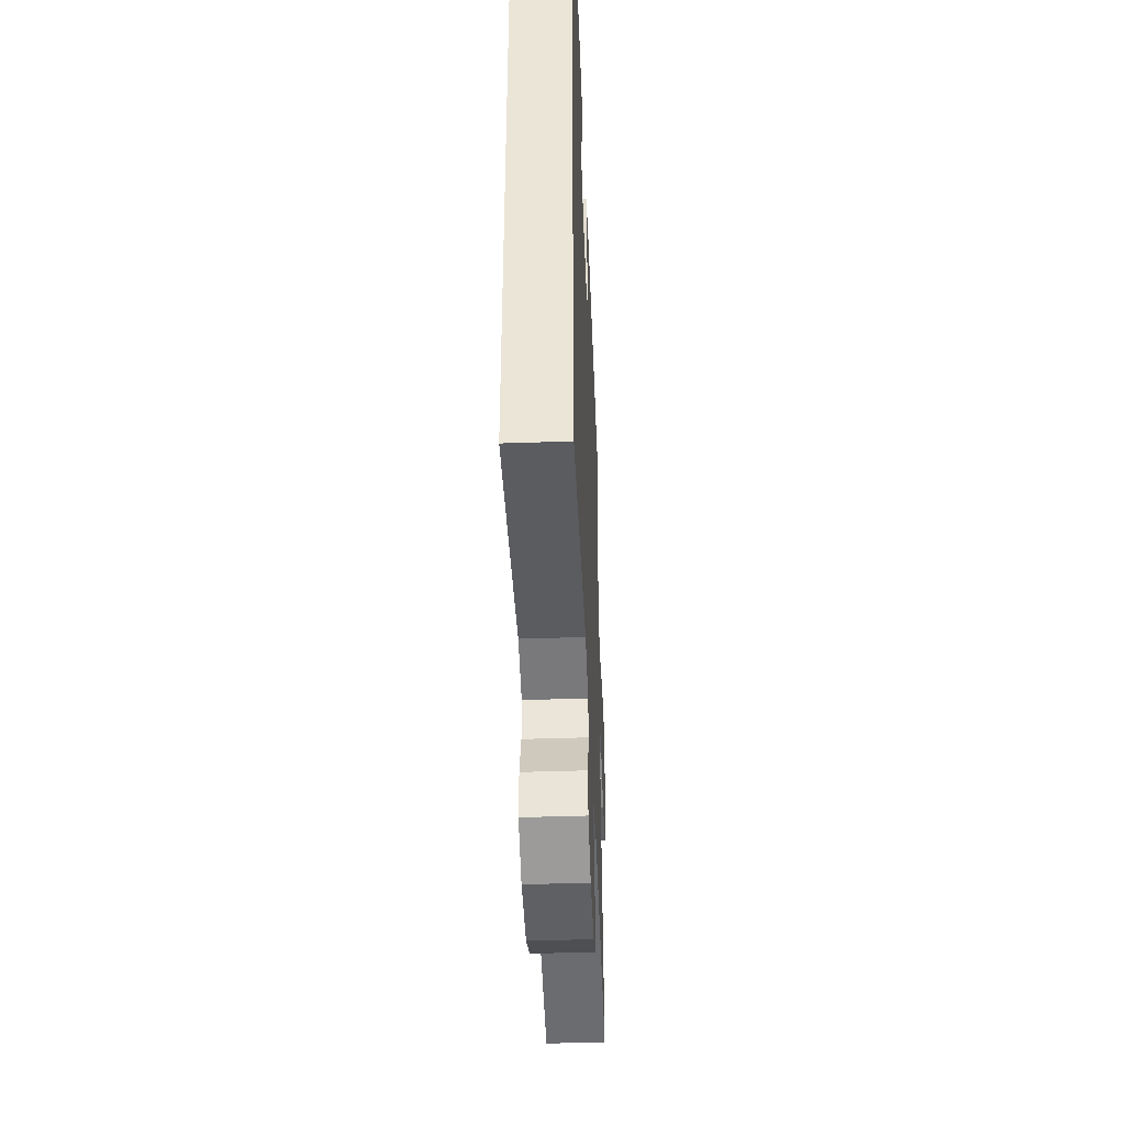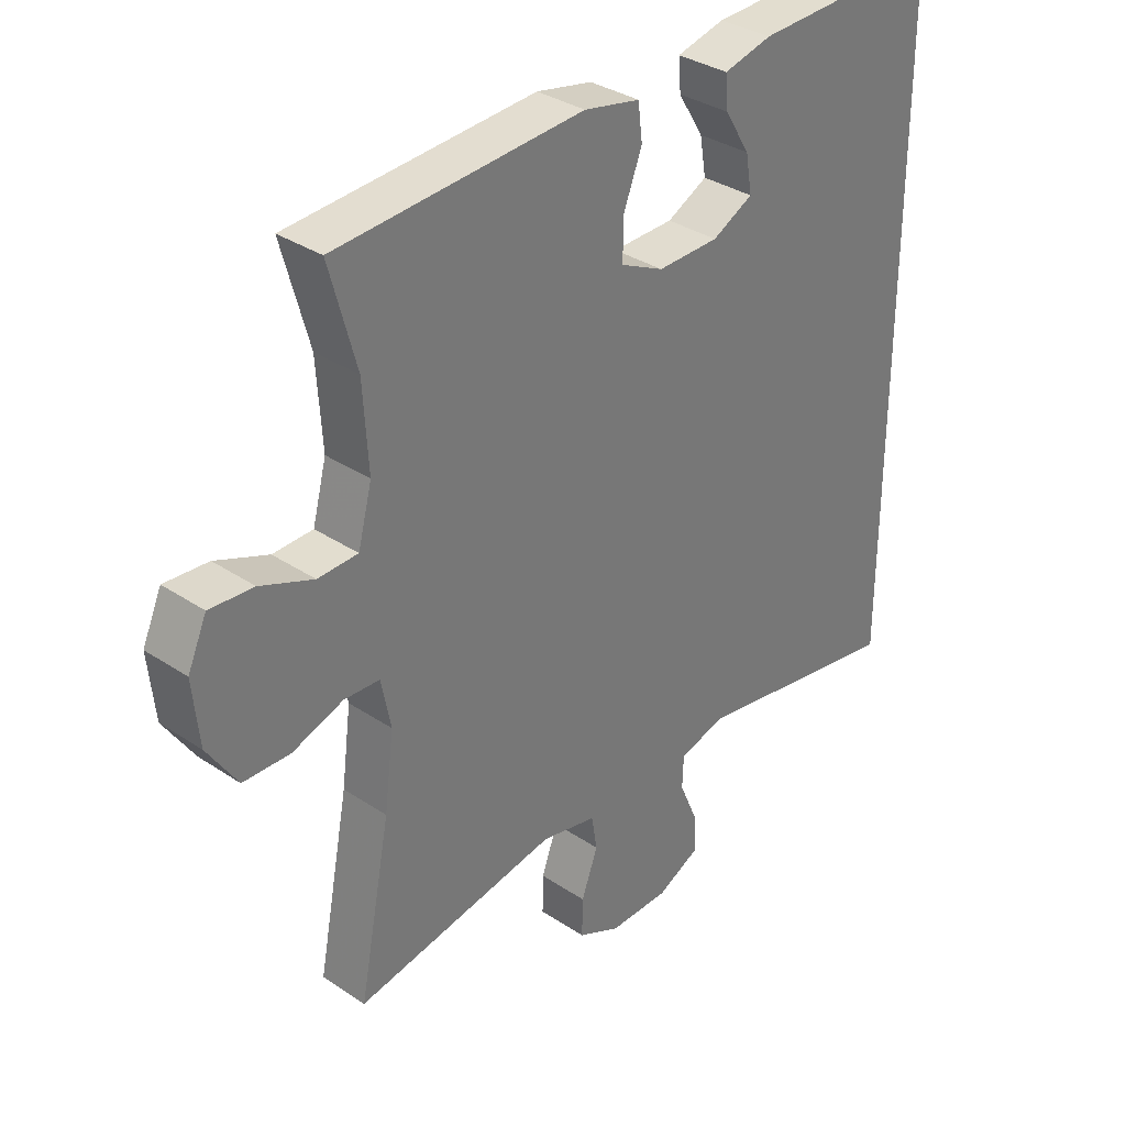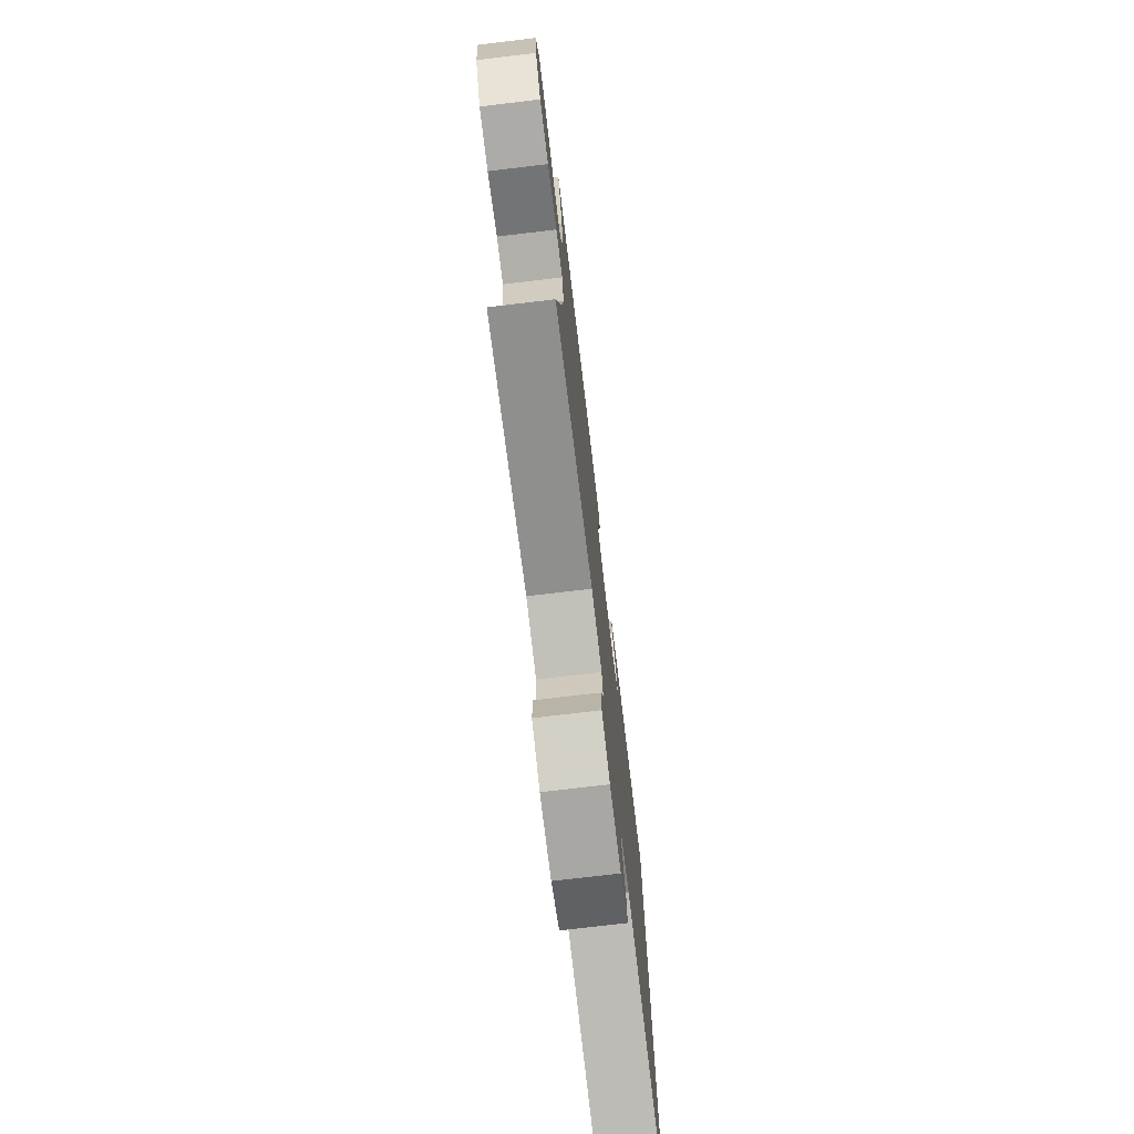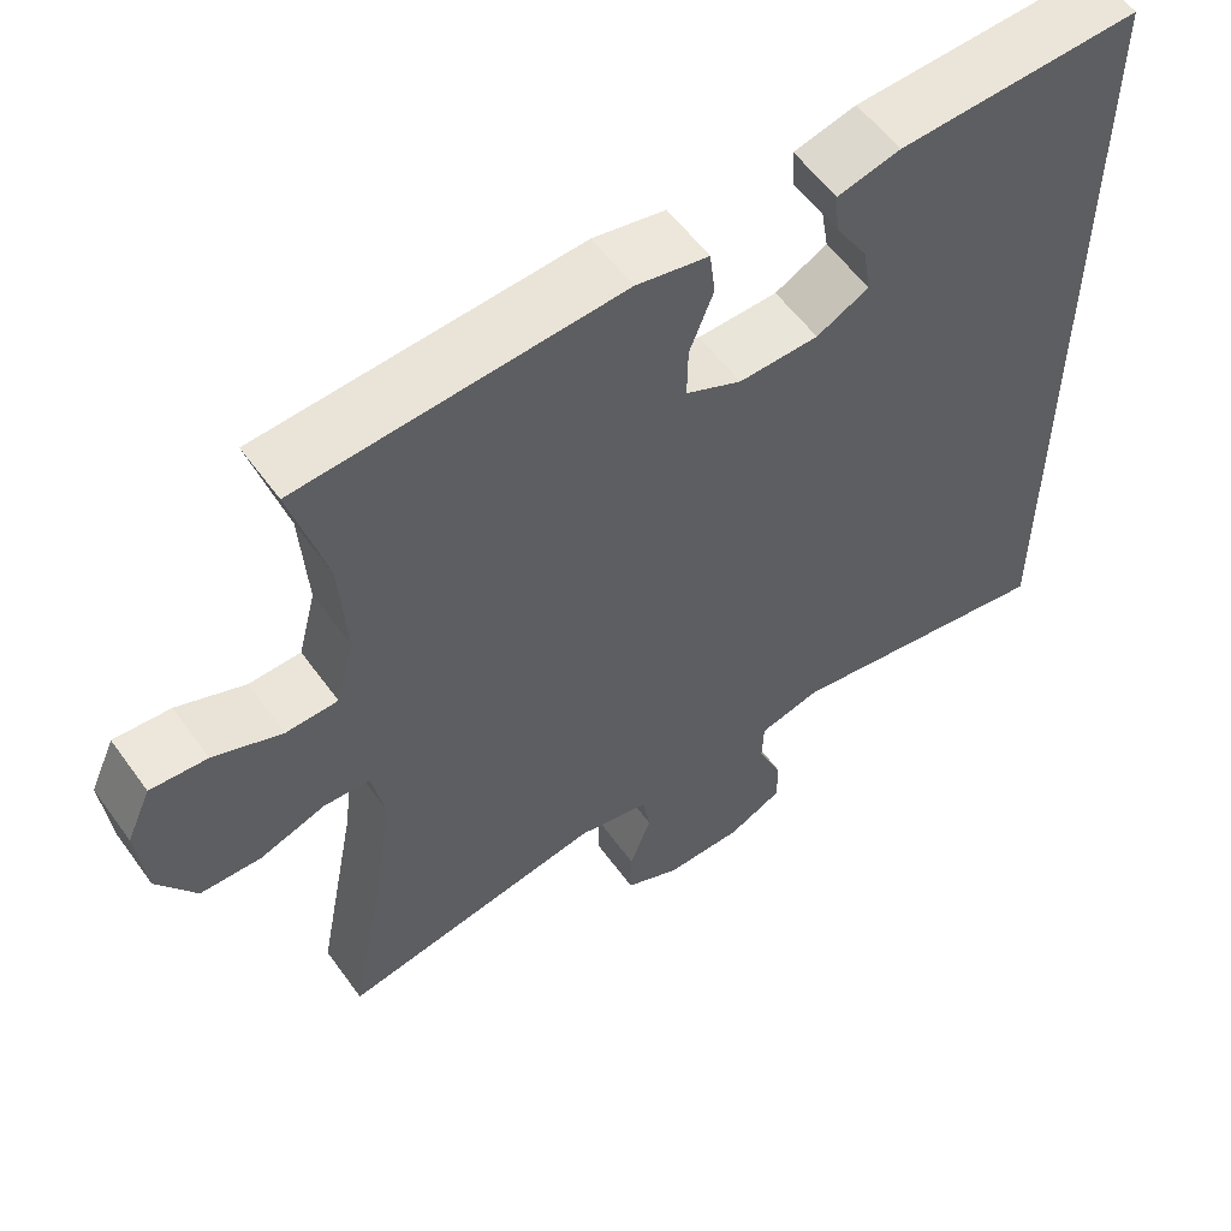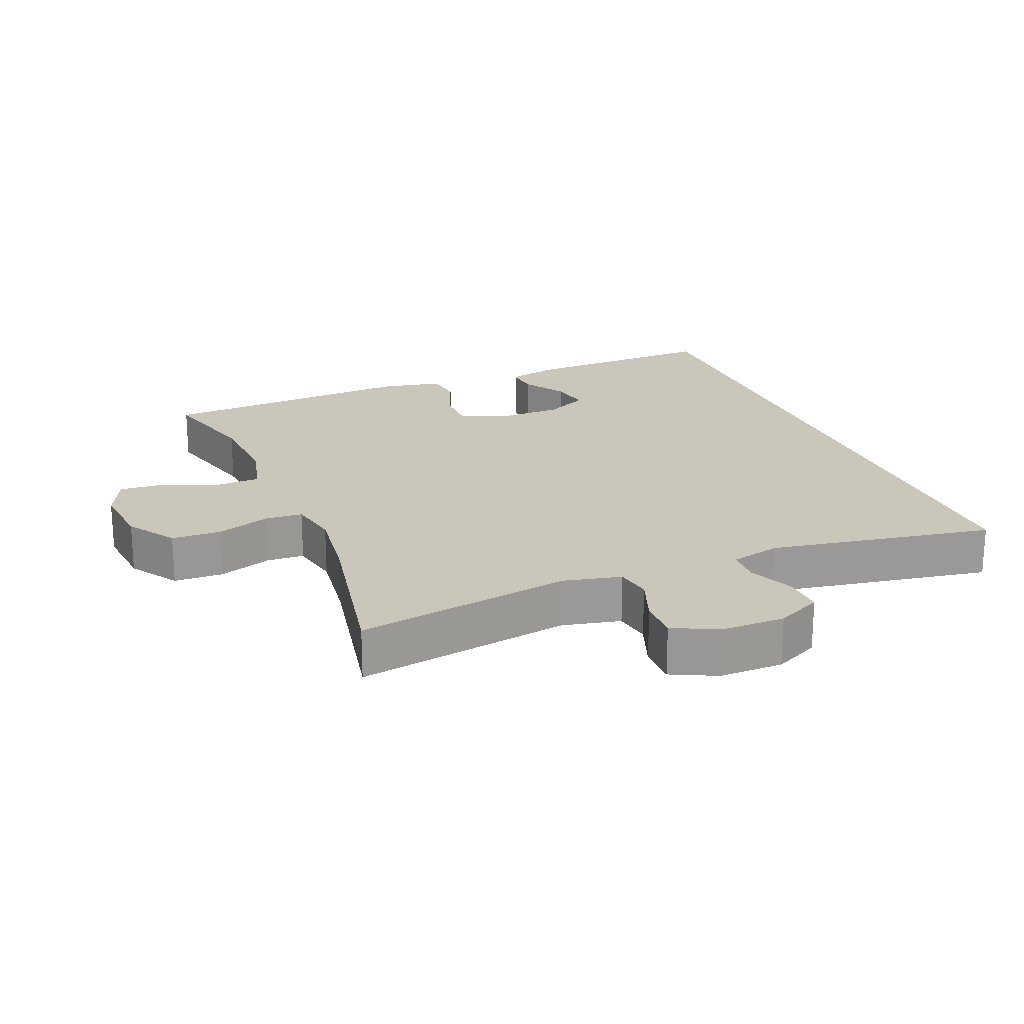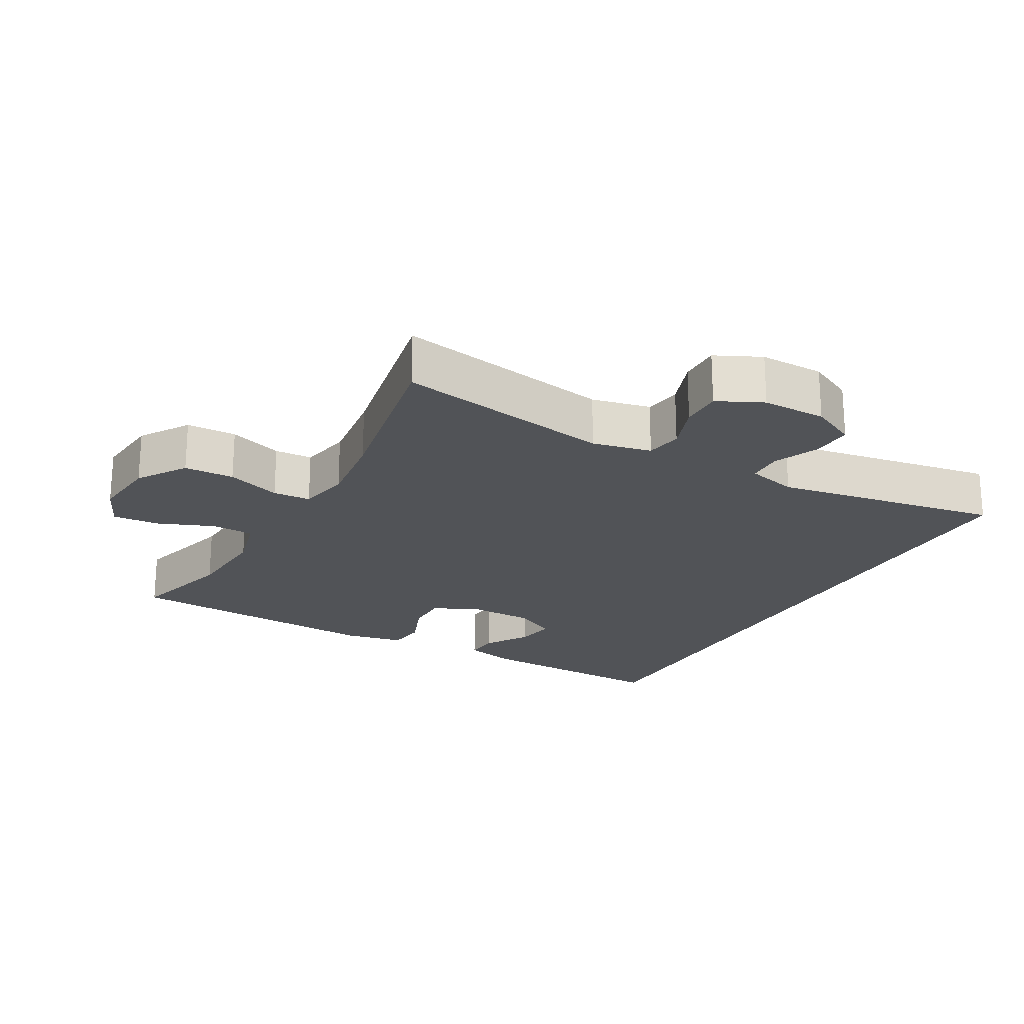
<metadata>
{"format":"obj","ext":"obj","renderer":"f3d","projection":"perspective","resolution":1024,"background":"white","views":[{"elev":-43.7,"azim":-87.7,"up":"+Z"},{"elev":33.9,"azim":132.2,"up":"+Z"},{"elev":-75.0,"azim":96.8,"up":"+Z"},{"elev":56.7,"azim":144.6,"up":"+Z"},{"elev":21.1,"azim":158.0,"up":"+Y"},{"elev":-21.8,"azim":150.8,"up":"+Y"}]}
</metadata>
<code>
v 0.5 0.07 -0.5
v 0.179 0.07 -0.443
v 0.092 0.07 -0.462
v 0.083 0.07 -0.516
v 0.109 0.07 -0.587
v 0.11 0.07 -0.648
v 0.043 0.07 -0.68
v -0.052 0.07 -0.679
v -0.119 0.07 -0.646
v -0.117 0.07 -0.586
v -0.088 0.07 -0.518
v -0.09 0.07 -0.466
v -0.165 0.07 -0.447
v -0.5 0.07 -0.503
v -0.5 0.07 0.52
v -0.204 0.07 0.509
v -0.128 0.07 0.49
v -0.132 0.07 0.44
v -0.172 0.07 0.375
v -0.182 0.07 0.316
v -0.118 0.07 0.283
v -0.021 0.07 0.281
v 0.047 0.07 0.313
v 0.046 0.07 0.377
v 0.017 0.07 0.451
v 0.024 0.07 0.507
v 0.112 0.07 0.525
v 0.5 0.07 0.5
v 0.458 0.07 0.346
v 0.45 0.07 0.216
v 0.472 0.07 0.132
v 0.535 0.07 0.13
v 0.618 0.07 0.163
v 0.687 0.07 0.168
v 0.717 0.07 0.101
v 0.707 0.07 0.001
v 0.66 0.07 -0.071
v 0.586 0.07 -0.073
v 0.506 0.07 -0.045
v 0.45 0.07 -0.048
v 0.435 0.07 -0.124
v 0.45 0.07 -0.241
v 0.5 0 -0.5
v 0.179 0 -0.443
v 0.092 0 -0.462
v 0.083 0 -0.516
v 0.109 0 -0.587
v 0.11 0 -0.648
v 0.043 0 -0.68
v -0.052 0 -0.679
v -0.119 0 -0.646
v -0.117 0 -0.586
v -0.088 0 -0.518
v -0.09 0 -0.466
v -0.165 0 -0.447
v -0.5 0 -0.503
v -0.5 0 0.52
v -0.204 0 0.509
v -0.128 0 0.49
v -0.132 0 0.44
v -0.172 0 0.375
v -0.182 0 0.316
v -0.118 0 0.283
v -0.021 0 0.281
v 0.047 0 0.313
v 0.046 0 0.377
v 0.017 0 0.451
v 0.024 0 0.507
v 0.112 0 0.525
v 0.5 0 0.5
v 0.458 0 0.346
v 0.45 0 0.216
v 0.472 0 0.132
v 0.535 0 0.13
v 0.618 0 0.163
v 0.687 0 0.168
v 0.717 0 0.101
v 0.707 0 0.001
v 0.66 0 -0.071
v 0.586 0 -0.073
v 0.506 0 -0.045
v 0.45 0 -0.048
v 0.435 0 -0.124
v 0.45 0 -0.241
f 36 37 38 39
f 36 39 40
f 35 36 40
f 32 33 34 35
f 31 32 35 40
f 30 31 40 41
f 26 27 28 29
f 24 25 26 29
f 23 24 29 30
f 22 23 30 41
f 16 17 18 19
f 16 19 20
f 13 14 15 16
f 13 16 20
f 12 13 20 21
f 8 9 10 11
f 4 5 6 7
f 3 4 7 8
f 42 1 2
f 42 2 3
f 41 42 3
f 22 41 3
f 11 12 21 22
f 3 8 11 22
f 81 80 79 78
f 82 81 78
f 82 78 77
f 77 76 75 74
f 82 77 74 73
f 83 82 73 72
f 71 70 69 68
f 71 68 67 66
f 72 71 66 65
f 83 72 65 64
f 61 60 59 58
f 62 61 58
f 58 57 56 55
f 62 58 55
f 63 62 55 54
f 53 52 51 50
f 49 48 47 46
f 50 49 46 45
f 44 43 84
f 45 44 84
f 45 84 83
f 45 83 64
f 64 63 54 53
f 64 53 50 45
f 1 43 44 2
f 2 44 45 3
f 3 45 46 4
f 4 46 47 5
f 5 47 48 6
f 6 48 49 7
f 7 49 50 8
f 8 50 51 9
f 9 51 52 10
f 10 52 53 11
f 11 53 54 12
f 12 54 55 13
f 13 55 56 14
f 14 56 57 15
f 15 57 58 16
f 16 58 59 17
f 17 59 60 18
f 18 60 61 19
f 19 61 62 20
f 20 62 63 21
f 21 63 64 22
f 22 64 65 23
f 23 65 66 24
f 24 66 67 25
f 25 67 68 26
f 26 68 69 27
f 27 69 70 28
f 28 70 71 29
f 29 71 72 30
f 30 72 73 31
f 31 73 74 32
f 32 74 75 33
f 33 75 76 34
f 34 76 77 35
f 35 77 78 36
f 36 78 79 37
f 37 79 80 38
f 38 80 81 39
f 39 81 82 40
f 40 82 83 41
f 41 83 84 42
f 42 84 43 1

</code>
